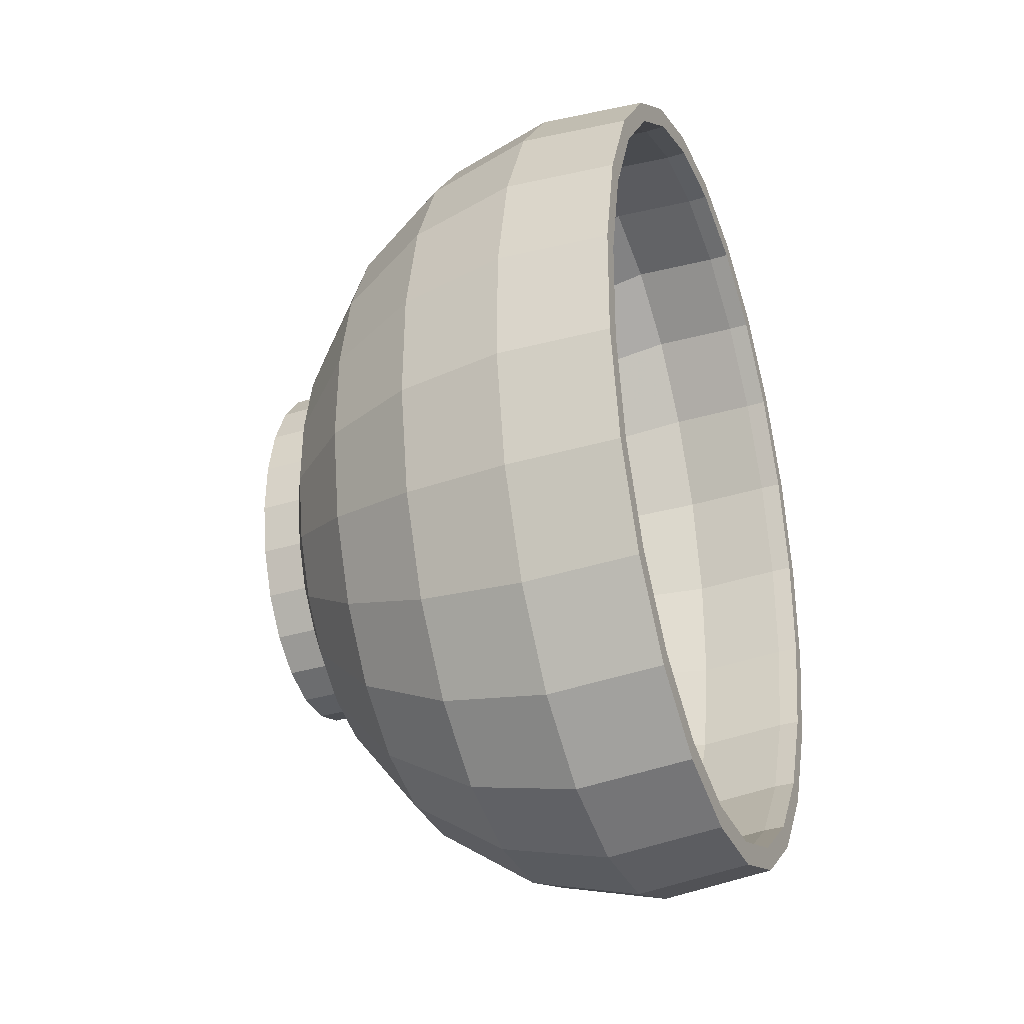
<metadata>
{"format":"obj","ext":"obj","renderer":"f3d","projection":"perspective","resolution":1024,"background":"white","views":[{"elev":-34.2,"azim":-67.3,"up":"+Y"}]}
</metadata>
<code>
v -0.04407 -0.006563 0.02449
v -0.04099 0.009054 0.009686
v -0.04122 -0.006116 0.009686
v -0.04382 0.009671 0.02449
v -0.03456 0.007646 -0.00348
v -0.04135 -0.02233 0.02449
v -0.04295 0.009481 0.03736
v -0.03802 0.02362 0.009685
v -0.03475 -0.005102 -0.00348
v -0.03206 0.01989 -0.00348
v -0.03868 -0.02085 0.009686
v -0.04318 -0.006421 0.03736
v -0.04064 0.02526 0.02449
v -0.02523 -0.003612 -0.01383
v -0.02509 0.00558 -0.01383
v -0.03355 -0.03415 0.009686
v -0.04052 -0.02187 0.03736
v -0.04295 0.009482 0.0403
v -0.03983 0.02475 0.03736
v -0.03249 0.0366 0.009685
v -0.02741 0.0308 -0.00348
v -0.02369 -0.01254 -0.01383
v -0.03261 -0.01749 -0.00348
v -0.02329 0.01441 -0.01383
v -0.03586 -0.03656 0.02449
v -0.0283 -0.02866 -0.00348
v -0.03515 -0.03582 0.03736
v -0.04318 -0.006422 0.0403
v -0.03473 0.03914 0.02449
v -0.01797 -0.002471 -0.01792
v -0.01688 -0.008763 -0.01792
v -0.01787 0.004004 -0.01792
v -0.02618 -0.0451 0.009686
v -0.0221 -0.03787 -0.00348
v -0.04052 -0.02187 0.0403
v -0.04526 0.009984 0.0403
v -0.03983 0.02475 0.0403
v -0.03404 0.03836 0.03736
v -0.0248 0.0471 0.009686
v -0.02095 0.03962 -0.00348
v -0.01994 0.02227 -0.01383
v -0.02058 -0.0206 -0.01383
v -0.0147 -0.01444 -0.01792
v -0.0166 0.01023 -0.01792
v -0.02797 -0.04829 0.02449
v -0.02742 -0.0473 0.03736
v -0.03515 -0.03582 0.0403
v -0.04551 -0.006788 0.0403
v -0.04197 0.02609 0.0403
v -0.02649 0.05038 0.02449
v -0.01787 0.004004 -0.02273
v -0.01688 -0.008763 -0.02273
v -0.0147 -0.01444 -0.02273
v -0.0166 0.01023 -0.02273
v -0.01707 -0.05297 0.009686
v -0.01445 -0.04448 -0.00348
v -0.01611 -0.02723 -0.01383
v -0.0427 -0.02308 0.0403
v -0.04635 0.01022 0.02429
v -0.04661 -0.006959 0.02428
v -0.03586 0.04044 0.0403
v -0.03404 0.03836 0.0403
v -0.02597 0.04936 0.03736
v -0.01546 0.0544 0.009686
v -0.01309 0.04576 -0.00348
v -0.01528 0.02863 -0.01383
v -0.01424 0.01577 -0.01792
v -0.01797 -0.002471 -0.02273
v -0.01155 -0.01912 -0.02273
v -0.01424 0.01577 -0.02273
v -0.01822 -0.0567 0.02449
v -0.01786 -0.05554 0.03736
v -0.02742 -0.0473 0.0403
v -0.02888 -0.0499 0.0403
v -0.04373 -0.02365 0.02429
v -0.04298 0.02672 0.02429
v -0.0165 0.05819 0.02449
v -0.009617 0.03306 -0.01383
v -0.007654 -0.02248 -0.02273
v -0.003286 -0.02429 -0.02273
v -0.01155 -0.01912 -0.01792
v 0.001263 -0.02443 -0.02273
v -0.006833 -0.05721 0.009686
v -0.005844 -0.04804 -0.00348
v -0.01059 -0.032 -0.01383
v -0.03703 -0.03779 0.0403
v -0.04335 0.009569 0.00861
v -0.0436 -0.006487 0.00861
v -0.02735 0.05205 0.0403
v -0.03672 0.04142 0.02429
v -0.02597 0.04936 0.0403
v -0.01618 0.05702 0.03736
v -0.005106 0.05801 0.009686
v -0.004397 0.0488 -0.00348
v -0.00335 0.03524 -0.01383
v -0.006967 0.02337 -0.01792
v -0.01096 0.02025 -0.01792
v -0.01096 0.02025 -0.02273
v 0.005686 -0.02288 -0.02273
v -0.007265 -0.06123 0.02449
v -0.007132 -0.05999 0.03736
v -0.01786 -0.05554 0.0403
v -0.0188 -0.0586 0.0403
v -0.03792 -0.03871 0.02428
v -0.04021 0.02499 0.00861
v -0.04091 -0.02209 0.00861
v -0.005419 0.06206 0.02449
v -0.00255 0.02491 -0.01792
v -0.007654 -0.02248 -0.01792
v 0.001732 -0.02398 -0.01792
v 0.005685 -0.02288 -0.01792
v 0.004136 -0.06158 0.02449
v 0.003824 -0.05753 0.009686
v -0.004391 -0.03456 -0.01383
v -0.02957 -0.05112 0.02428
v -0.03548 -0.03616 0.00861
v -0.03654 0.00808 -0.005326
v -0.03674 -0.005412 -0.005327
v -0.01618 0.05702 0.0403
v -0.02801 0.05331 0.02429
v -0.03436 0.03872 0.00861
v -0.005324 0.06081 0.03736
v 0.005546 0.05769 0.009686
v 0.004563 0.04853 -0.00348
v 0.003109 0.03505 -0.01383
v 0.0005446 0.02482 -0.01792
v -0.006967 0.02337 -0.02273
v -0.00255 0.02491 -0.02273
v 0.009672 -0.01977 -0.02273
v -0.003363 -0.02383 -0.01792
v 0.009673 -0.01977 -0.01792
v 0.004041 -0.06033 0.03736
v 0.00311 -0.04832 -0.00348
v -0.007133 -0.05999 0.0403
v -0.007485 -0.06328 0.0403
v -0.01925 -0.06003 0.02429
v -0.02767 -0.04776 0.00861
v -0.03389 0.02104 -0.005326
v -0.02992 -0.03035 -0.005326
v -0.03448 -0.01852 -0.005326
v -0.01702 0.06013 0.0403
v 0.005983 0.06172 0.02449
v 0.002 0.02477 -0.01792
v 0.001952 0.02477 -0.01792
v 0.01532 -0.009742 -0.01792
v 0.002 0.02477 -0.02273
v -0.002769 -0.02435 -0.01792
v 0.002063 -0.03476 -0.01383
v -0.01703 0.01027 -0.01792
v 0.005689 -0.0229 -0.01791
v -0.01468 0.0158 -0.01792
v -0.0114 0.02027 -0.01792
v 0.008244 -0.02165 -0.01792
v 0.01521 -0.05771 0.02449
v 0.01489 -0.05654 0.03736
v 0.004041 -0.06032 0.0403
v 0.01418 -0.05391 0.009686
v -0.01802 -0.05608 0.00861
v -0.02336 -0.0401 -0.005326
v -0.02652 0.005891 -0.01628
v -0.02667 -0.003836 -0.01628
v -0.02504 -0.01329 -0.01628
v -0.005324 0.06081 0.0403
v -0.02621 0.04984 0.00861
v -0.01743 0.06159 0.02429
v -0.02898 0.03259 -0.005326
v 0.005845 0.06047 0.03736
v 0.01693 0.05718 0.02449
v 0.01578 0.05345 0.009686
v 0.009307 0.03248 -0.01383
v 0.002103 0.02473 -0.01792
v 0.01296 -0.01528 -0.01792
v 0.01296 -0.01528 -0.02273
v 0.01532 -0.009742 -0.02273
v -0.0047 -0.02378 -0.01792
v 0.008335 -0.03257 -0.01383
v -0.01831 0.00406 -0.01792
v 0.003981 -0.02375 -0.01792
v -0.007424 0.02338 -0.01792
v 0.01198 -0.01805 -0.01792
v 0.01489 -0.05654 0.0403
v 0.01181 -0.04528 -0.00348
v 0.004297 -0.06364 0.0403
v -0.007655 -0.06483 0.02429
v -0.007193 -0.06057 0.008611
v -0.01525 -0.0471 -0.005326
v -0.02461 0.01523 -0.01628
v -0.02175 -0.02181 -0.01628
v -0.00558 0.06412 0.0403
v 0.01316 0.04496 -0.00348
v 0.006372 0.02296 -0.01792
v -0.003012 0.02492 -0.01792
v 0.01866 -0.02178 -0.01383
v 0.01493 -0.0132 -0.01792
v 0.01659 -0.003519 -0.02273
v 0.014 -0.02814 -0.01383
v 0.02521 -0.0499 0.02449
v 0.02469 -0.04888 0.03736
v 0.02468 -0.04888 0.0403
v 0.01574 -0.05964 0.0403
v 0.02351 -0.04661 0.009686
v 0.004415 -0.0652 0.02429
v -0.00615 -0.05087 -0.005326
v -0.01702 -0.02884 -0.01628
v -0.02038 0.004549 -0.01976
v -0.02049 -0.00287 -0.01976
v -0.01925 -0.01008 -0.01976
v -0.01674 -0.01658 -0.01976
v 0.005845 0.06047 0.0403
v -0.02214 0.04192 -0.005326
v -0.01633 0.05757 0.00861
v -0.005698 0.06568 0.02429
v -0.02107 0.02356 -0.01628
v 0.01658 0.05603 0.03736
v 0.02668 0.04877 0.02449
v 0.02489 0.04559 0.009686
v 0.01483 0.02771 -0.01383
v 0.01026 0.01961 -0.01792
v 0.01659 -0.003519 -0.01792
v 0.006372 0.02296 -0.02273
v 0.005963 0.02367 -0.01792
v 0.022 -0.01392 -0.01383
v 0.0169 -0.007427 -0.01792
v -0.008111 -0.02237 -0.01792
v 0.01966 -0.03914 -0.003479
v 0.01614 -0.06111 0.02429
v 0.004085 -0.06091 0.00861
v 0.003329 -0.05116 -0.005326
v -0.01117 -0.03388 -0.01628
v -0.01892 0.01168 -0.01976
v 0.006202 0.06376 0.0403
v 0.01658 0.05603 0.0403
v 0.02082 0.03835 -0.00348
v 0.01669 0.002955 -0.01792
v 0.02613 -0.03032 -0.00348
v 0.01669 0.002955 -0.02273
v -0.0184 -0.002401 -0.01792
v 0.03344 -0.03867 0.02449
v 0.03275 -0.03788 0.03736
v 0.03275 -0.03788 0.0403
v 0.02607 -0.05157 0.0403
v 0.03121 -0.03612 0.009686
v 0.02672 -0.05283 0.02429
v 0.01504 -0.05709 0.008611
v -0.004612 -0.0366 -0.01628
v -0.01313 -0.02193 -0.01976
v -0.02038 0.00455 -0.02567
v -0.02049 -0.002869 -0.02567
v -0.01925 -0.01008 -0.02567
v -0.01613 0.03029 -0.01628
v -0.01382 0.04842 -0.005326
v -0.005368 0.06139 0.008611
v 0.006368 0.06531 0.02429
v -0.01622 0.01802 -0.01976
v 0.02613 0.04778 0.0403
v 0.02613 0.04778 0.03736
v 0.03457 0.03704 0.02449
v 0.03227 0.03463 0.009686
v 0.0193 0.02108 -0.01383
v 0.01341 0.01492 -0.01792
v 0.01026 0.01961 -0.02273
v 0.0156 0.009248 -0.01792
v 0.01002 0.02087 -0.01792
v 0.0238 -0.005099 -0.01383
v 0.01775 -0.001122 -0.01792
v 0.03077 -0.01941 -0.003479
v -0.01199 -0.01902 -0.01792
v 0.02493 -0.04935 0.008611
v 0.01254 -0.04794 -0.005326
v 0.00222 -0.03681 -0.01628
v -0.008672 -0.02578 -0.01976
v -0.01892 0.01168 -0.02567
v -0.01674 -0.01658 -0.02567
v 0.01752 0.05908 0.0403
v -0.01014 0.03498 -0.01628
v 0.01796 0.06051 0.02429
v 0.02702 0.02914 -0.003479
v 0.0156 0.009248 -0.02273
v 0.02394 0.004092 -0.01383
v 0.01743 0.005282 -0.01792
v 0.03673 -0.02314 0.009687
v -0.01732 -0.008684 -0.01792
v 0.03935 -0.02478 0.02449
v 0.03854 -0.02427 0.03736
v 0.03854 -0.02427 0.0403
v 0.03457 -0.03996 0.0403
v 0.03544 -0.04094 0.02429
v 0.03307 -0.03824 0.00861
v 0.02085 -0.04144 -0.005326
v -0.003671 -0.02786 -0.01976
v -0.01313 -0.02193 -0.02567
v -0.003671 -0.02786 -0.02567
v -0.008672 -0.02578 -0.02567
v -0.01245 0.02316 -0.01976
v -0.007887 0.02673 -0.01976
v -0.003507 0.03729 -0.01628
v -0.004616 0.05164 -0.005326
v 0.00591 0.06105 0.00861
v -0.01622 0.01802 -0.02567
v 0.03386 0.0363 0.0403
v 0.02759 0.05038 0.0403
v 0.03386 0.03629 0.03736
v 0.0374 0.02133 0.009687
v 0.03133 0.01797 -0.003479
v 0.02241 0.01302 -0.01383
v 0.01341 0.01492 -0.02273
v 0.01343 0.01666 -0.01792
v 0.03327 -0.007166 -0.00348
v 0.03971 -0.00857 0.009686
v -0.01513 -0.01435 -0.01792
v 0.02769 -0.03211 -0.005326
v 0.01485 -0.02981 -0.01628
v 0.00886 -0.03449 -0.01628
v 0.00154 -0.02802 -0.01976
v 0.00154 -0.02802 -0.02567
v 0.02828 0.0516 0.02429
v -0.002827 0.0285 -0.01976
v 0.01674 0.05657 0.008611
v 0.03924 0.02236 0.03736
v 0.04007 0.02281 0.02449
v 0.03347 0.005587 -0.003479
v 0.04254 -0.009191 0.02449
v 0.04166 -0.008997 0.03736
v 0.04166 -0.008997 0.0403
v 0.04068 -0.02561 0.0403
v 0.04169 -0.02624 0.02429
v 0.03892 -0.02451 0.008611
v 0.03261 -0.02056 -0.005326
v 0.01979 -0.02307 -0.01628
v -0.01245 0.02316 -0.02567
v -0.007886 0.02673 -0.02567
v 0.00333 0.03709 -0.01628
v 0.002385 0.02834 -0.01976
v 0.004863 0.05135 -0.005326
v 0.006605 -0.02625 -0.02567
v 0.03924 0.02236 0.0403
v 0.04142 0.02357 0.0403
v 0.03664 0.0392 0.02429
v 0.03993 0.006596 0.009687
v 0.01596 0.01135 -0.01792
v 0.04278 0.007043 0.02449
v 0.02333 -0.01475 -0.01628
v 0.01117 -0.02267 -0.01976
v 0.01494 -0.01754 -0.01976
v 0.006604 -0.02625 -0.01976
v 0.02639 0.04824 0.008611
v -0.002827 0.0285 -0.02567
v 0.01397 0.04758 -0.005326
v 0.03575 0.03827 0.0403
v 0.0419 0.006906 0.03736
v 0.0419 0.006906 0.0403
v 0.04398 -0.009504 0.0403
v 0.04507 -0.009741 0.02429
v 0.04207 -0.009085 0.008611
v 0.03526 -0.0076 -0.005325
v 0.02524 -0.005411 -0.01628
v 0.01764 -0.01119 -0.01976
v 0.01117 -0.02267 -0.02567
v 0.01494 -0.01754 -0.02567
v 0.009891 0.03437 -0.01628
v 0.00739 0.02627 -0.01976
v 0.002385 0.02834 -0.02567
v 0.04423 0.007272 0.0403
v 0.03419 0.03664 0.008611
v 0.01909 -0.004069 -0.01976
v 0.01764 -0.01119 -0.02567
v 0.02208 0.04059 -0.005326
v 0.007391 0.02627 -0.02567
v 0.01573 0.02932 -0.01628
v 0.04245 0.02413 0.02429
v 0.03962 0.02257 0.008611
v 0.04532 0.007443 0.02429
v 0.04231 0.006971 0.008611
v 0.02538 0.004316 -0.01628
v 0.0192 0.00335 -0.01976
v 0.01909 -0.004069 -0.02567
v 0.01185 0.02242 -0.01976
v 0.01185 0.02242 -0.02567
v 0.02864 0.03084 -0.005326
v 0.0332 0.01901 -0.005326
v 0.03546 0.005897 -0.005325
v 0.02047 0.0223 -0.01628
v 0.0192 0.00335 -0.02567
v 0.01545 0.01706 -0.01976
v 0.02375 0.01377 -0.01628
v 0.01796 0.01056 -0.01976
v 0.01545 0.01706 -0.02567
v 0.01796 0.01056 -0.02567
f 1 2 3
f 2 1 4
f 5 3 2
f 3 6 1
f 1 7 4
f 4 8 2
f 3 5 9
f 2 10 5
f 6 3 11
f 6 12 1
f 7 1 12
f 7 13 4
f 8 4 13
f 10 2 8
f 5 14 9
f 9 11 3
f 10 15 5
f 16 6 11
f 12 6 17
f 12 18 7
f 13 7 19
f 13 20 8
f 8 21 10
f 14 5 15
f 22 9 14
f 11 9 23
f 15 10 24
f 6 16 25
f 11 26 16
f 6 27 17
f 17 28 12
f 18 12 28
f 18 19 7
f 19 29 13
f 20 13 29
f 21 8 20
f 21 24 10
f 15 30 14
f 9 22 23
f 14 31 22
f 26 11 23
f 24 32 15
f 33 25 16
f 27 6 25
f 34 16 26
f 27 35 17
f 28 17 35
f 36 18 28
f 19 18 37
f 29 19 38
f 29 39 20
f 20 40 21
f 24 21 41
f 30 15 32
f 31 14 30
f 42 23 22
f 43 22 31
f 23 42 26
f 32 24 44
f 25 33 45
f 16 34 33
f 25 46 27
f 42 34 26
f 35 27 47
f 48 28 35
f 49 18 36
f 36 28 48
f 49 37 18
f 37 38 19
f 38 50 29
f 39 29 50
f 40 20 39
f 40 41 21
f 41 44 24
f 51 30 32
f 30 52 31
f 22 43 42
f 31 53 43
f 54 32 44
f 55 45 33
f 46 25 45
f 56 33 34
f 46 47 27
f 34 42 57
f 58 35 47
f 48 35 58
f 59 49 36
f 60 36 48
f 61 37 49
f 38 37 62
f 50 38 63
f 50 64 39
f 39 65 40
f 41 40 66
f 44 41 67
f 30 51 68
f 32 54 51
f 52 30 68
f 53 31 52
f 43 57 42
f 69 43 53
f 44 70 54
f 45 55 71
f 33 56 55
f 45 72 46
f 57 56 34
f 47 46 73
f 58 47 74
f 75 48 58
f 49 59 76
f 36 60 59
f 48 75 60
f 61 62 37
f 76 61 49
f 62 63 38
f 63 77 50
f 64 50 77
f 65 39 64
f 78 40 65
f 40 78 66
f 66 67 41
f 70 44 67
f 51 79 68
f 54 80 51
f 68 69 52
f 52 69 53
f 57 43 81
f 43 69 81
f 70 82 54
f 83 71 55
f 72 45 71
f 84 55 56
f 72 73 46
f 56 57 85
f 73 74 47
f 58 74 86
f 86 75 58
f 87 76 59
f 60 87 59
f 75 88 60
f 89 62 61
f 61 76 90
f 63 62 91
f 77 63 92
f 77 93 64
f 64 94 65
f 65 95 78
f 96 66 78
f 67 66 97
f 67 98 70
f 51 80 79
f 68 79 69
f 54 82 80
f 81 85 57
f 79 81 69
f 70 99 82
f 71 83 100
f 55 84 83
f 71 101 72
f 85 84 56
f 73 72 102
f 73 103 74
f 74 104 86
f 75 86 104
f 76 87 105
f 87 60 88
f 88 75 106
f 89 91 62
f 90 89 61
f 105 90 76
f 91 92 63
f 92 107 77
f 93 77 107
f 94 64 93
f 95 65 94
f 108 78 95
f 66 96 97
f 78 108 96
f 98 67 97
f 98 99 70
f 79 80 109
f 110 80 82
f 85 81 109
f 81 79 109
f 111 82 99
f 83 112 100
f 101 71 100
f 84 113 83
f 101 102 72
f 84 85 114
f 102 103 73
f 103 115 74
f 104 74 115
f 116 75 104
f 117 105 87
f 88 117 87
f 75 116 106
f 106 118 88
f 89 119 91
f 89 90 120
f 90 105 121
f 92 91 119
f 107 92 122
f 107 123 93
f 93 124 94
f 94 125 95
f 95 126 108
f 127 97 96
f 128 96 108
f 97 127 98
f 98 129 99
f 109 80 130
f 80 110 130
f 110 82 111
f 85 109 114
f 99 131 111
f 112 83 113
f 132 100 112
f 100 132 101
f 113 84 133
f 102 101 134
f 114 133 84
f 102 135 103
f 115 103 136
f 137 104 115
f 104 137 116
f 105 117 138
f 117 88 118
f 139 106 116
f 118 106 140
f 141 119 89
f 121 120 90
f 120 141 89
f 138 121 105
f 119 122 92
f 122 142 107
f 123 107 142
f 124 93 123
f 125 94 124
f 143 95 125
f 95 144 126
f 143 108 126
f 145 126 108
f 96 128 127
f 108 146 128
f 127 129 98
f 131 99 129
f 114 109 130
f 130 147 110
f 148 130 110
f 110 149 130
f 150 110 111
f 111 151 110
f 150 111 110
f 131 150 111
f 131 152 111
f 153 131 111
f 113 154 112
f 112 155 132
f 156 101 132
f 133 157 113
f 101 156 134
f 134 135 102
f 133 114 148
f 135 136 103
f 158 115 136
f 115 158 137
f 159 116 137
f 160 138 117
f 161 117 118
f 106 139 140
f 116 159 139
f 162 118 140
f 141 163 119
f 120 121 164
f 141 120 165
f 121 138 166
f 122 119 163
f 142 122 167
f 168 123 142
f 169 124 123
f 124 170 125
f 95 143 144
f 125 171 143
f 143 126 144
f 145 144 126
f 146 108 143
f 145 108 172
f 128 173 127
f 146 174 128
f 127 173 129
f 129 172 131
f 130 148 114
f 147 130 175
f 148 110 176
f 110 151 149
f 130 149 177
f 110 150 176
f 150 110 178
f 153 111 150
f 111 152 151
f 131 176 150
f 131 179 152
f 180 131 153
f 154 113 157
f 155 112 154
f 181 132 155
f 132 181 156
f 157 133 182
f 156 183 134
f 134 183 135
f 148 182 133
f 136 135 184
f 136 185 158
f 186 137 158
f 137 186 159
f 138 160 187
f 117 161 160
f 118 162 161
f 188 140 139
f 159 188 139
f 140 188 162
f 189 163 141
f 166 164 121
f 164 165 120
f 165 189 141
f 187 166 138
f 163 167 122
f 167 168 142
f 123 168 169
f 124 169 190
f 170 124 190
f 191 125 170
f 145 143 144
f 125 191 171
f 145 171 143
f 171 146 143
f 172 108 192
f 173 145 172
f 145 193 172
f 194 145 172
f 128 174 173
f 146 195 174
f 172 129 173
f 172 196 131
f 172 179 131
f 180 172 131
f 130 177 175
f 182 148 176
f 176 131 196
f 157 197 154
f 154 198 155
f 155 199 181
f 181 200 156
f 182 201 157
f 156 200 183
f 202 135 183
f 135 202 184
f 185 136 184
f 203 158 185
f 158 203 186
f 186 204 159
f 205 187 160
f 206 160 161
f 207 161 162
f 188 159 204
f 208 162 188
f 189 209 163
f 164 166 210
f 165 164 211
f 189 165 212
f 166 187 213
f 167 163 209
f 168 167 214
f 215 169 168
f 216 190 169
f 190 217 170
f 170 218 191
f 219 191 171
f 220 171 191
f 191 221 171
f 219 171 145
f 171 220 146
f 172 192 179
f 145 173 174
f 193 145 222
f 196 172 193
f 223 145 194
f 194 172 180
f 220 195 146
f 219 174 195
f 175 177 224
f 196 182 176
f 197 157 201
f 198 154 197
f 199 155 198
f 199 200 181
f 201 182 225
f 226 183 200
f 183 226 202
f 227 184 202
f 184 227 185
f 185 228 203
f 203 229 186
f 204 186 229
f 187 205 230
f 160 206 205
f 161 207 206
f 162 208 207
f 204 208 188
f 231 209 189
f 213 210 166
f 210 211 164
f 211 212 165
f 212 231 189
f 230 213 187
f 232 167 209
f 167 232 214
f 214 215 168
f 169 215 216
f 190 216 233
f 217 190 233
f 218 170 217
f 218 220 191
f 234 218 191
f 218 221 191
f 234 191 219
f 174 219 145
f 219 222 145
f 223 219 145
f 222 235 193
f 193 225 196
f 220 236 195
f 236 219 195
f 224 177 237
f 182 196 225
f 201 238 197
f 197 239 198
f 198 240 199
f 199 241 200
f 225 242 201
f 200 243 226
f 244 202 226
f 202 244 227
f 228 185 227
f 228 245 203
f 229 203 245
f 229 246 204
f 247 230 205
f 206 247 205
f 207 248 206
f 208 249 207
f 208 204 246
f 231 232 209
f 210 213 250
f 211 210 251
f 212 211 252
f 231 212 253
f 213 230 254
f 255 214 232
f 215 214 256
f 257 216 215
f 258 233 216
f 233 259 217
f 217 260 218
f 220 218 261
f 262 218 234
f 218 263 221
f 219 236 234
f 234 264 219
f 265 234 219
f 222 219 264
f 265 219 223
f 235 222 266
f 225 193 235
f 261 236 220
f 224 237 267
f 238 201 242
f 239 197 238
f 240 198 239
f 240 241 199
f 243 200 241
f 242 225 235
f 268 226 243
f 226 268 244
f 269 227 244
f 227 269 228
f 245 228 270
f 245 271 229
f 246 229 271
f 230 247 272
f 247 206 248
f 248 207 249
f 249 208 273
f 246 273 208
f 274 232 231
f 254 250 213
f 275 210 250
f 210 275 251
f 251 252 211
f 252 253 212
f 276 231 253
f 272 254 230
f 214 255 256
f 274 255 232
f 256 257 215
f 216 257 258
f 233 258 277
f 259 233 277
f 260 217 259
f 260 261 218
f 218 262 260
f 260 263 218
f 234 278 262
f 262 279 234
f 280 262 234
f 278 234 236
f 264 234 279
f 280 234 265
f 264 266 222
f 281 235 266
f 261 278 236
f 267 237 282
f 242 283 238
f 238 284 239
f 239 285 240
f 240 286 241
f 241 287 243
f 235 281 242
f 243 288 268
f 289 244 268
f 244 289 269
f 269 270 228
f 270 290 245
f 271 245 290
f 271 291 246
f 292 272 247
f 293 247 248
f 291 248 249
f 291 249 273
f 273 246 291
f 231 276 274
f 250 254 294
f 250 295 275
f 296 251 275
f 252 251 297
f 253 252 298
f 298 276 253
f 254 272 299
f 300 256 255
f 301 255 274
f 257 256 302
f 257 303 258
f 258 304 277
f 304 259 277
f 305 260 259
f 261 260 306
f 262 306 260
f 260 305 262
f 280 260 262
f 263 260 307
f 306 262 278
f 279 262 305
f 279 308 264
f 266 264 308
f 266 309 281
f 278 261 306
f 267 282 310
f 283 242 281
f 284 238 283
f 285 239 284
f 285 286 240
f 287 241 286
f 288 243 287
f 311 268 288
f 268 311 289
f 312 269 289
f 270 269 313
f 290 270 314
f 290 293 271
f 291 271 293
f 315 272 292
f 292 247 293
f 293 248 291
f 316 274 276
f 299 294 254
f 295 250 294
f 317 275 295
f 251 296 297
f 275 317 296
f 297 298 252
f 276 298 318
f 315 299 272
f 256 300 302
f 255 301 300
f 274 316 301
f 319 257 302
f 303 257 320
f 304 258 303
f 259 304 305
f 280 307 260
f 305 321 279
f 308 279 321
f 309 266 308
f 322 281 309
f 281 322 283
f 283 323 284
f 284 324 285
f 285 325 286
f 286 326 287
f 287 327 288
f 288 328 311
f 329 289 311
f 269 312 313
f 289 329 312
f 313 314 270
f 315 290 314
f 293 290 292
f 290 315 292
f 318 316 276
f 294 299 330
f 330 295 294
f 331 317 295
f 332 297 296
f 333 296 317
f 298 297 334
f 334 318 298
f 335 299 315
f 336 302 300
f 301 337 300
f 338 301 316
f 257 319 320
f 302 336 319
f 320 339 303
f 303 321 304
f 321 305 304
f 307 280 340
f 339 308 321
f 308 339 309
f 309 341 322
f 323 283 322
f 324 284 323
f 324 325 285
f 326 286 325
f 327 287 326
f 328 288 327
f 342 311 328
f 311 342 329
f 343 313 312
f 344 312 329
f 314 313 345
f 314 335 315
f 316 318 346
f 335 330 299
f 295 330 331
f 317 331 347
f 297 332 334
f 296 333 332
f 347 333 317
f 318 334 348
f 300 337 336
f 337 301 349
f 301 338 349
f 346 338 316
f 350 320 319
f 351 319 336
f 339 320 341
f 321 303 339
f 341 309 339
f 341 323 322
f 350 324 323
f 324 352 325
f 325 353 326
f 326 354 327
f 327 355 328
f 328 356 342
f 357 329 342
f 313 343 345
f 312 344 343
f 329 357 344
f 335 314 345
f 348 346 318
f 358 330 335
f 358 331 330
f 359 347 331
f 360 334 332
f 361 332 333
f 333 347 362
f 334 360 348
f 336 337 363
f 338 337 349
f 338 346 364
f 320 350 341
f 319 351 350
f 336 363 351
f 323 341 350
f 324 350 351
f 351 352 324
f 353 325 352
f 354 326 353
f 355 327 354
f 356 328 355
f 365 342 356
f 342 365 357
f 358 345 343
f 359 343 344
f 366 344 357
f 345 358 335
f 346 348 367
f 359 331 358
f 366 347 359
f 332 361 360
f 333 368 361
f 366 362 347
f 368 333 362
f 369 348 360
f 370 363 337
f 337 338 370
f 367 364 346
f 371 338 364
f 351 363 352
f 352 372 353
f 372 354 353
f 373 355 354
f 355 374 356
f 356 375 365
f 376 357 365
f 343 359 358
f 344 366 359
f 357 376 366
f 348 369 367
f 377 360 361
f 378 361 368
f 376 362 366
f 376 368 362
f 360 377 369
f 363 370 372
f 338 371 370
f 364 367 379
f 364 380 371
f 372 352 363
f 354 372 373
f 355 373 381
f 374 355 381
f 375 356 374
f 375 376 365
f 382 367 369
f 361 378 377
f 383 378 368
f 383 368 376
f 384 369 377
f 370 373 372
f 373 370 371
f 367 382 379
f 380 364 379
f 381 371 380
f 371 381 373
f 381 385 374
f 374 386 375
f 376 375 383
f 369 384 382
f 387 377 378
f 388 378 383
f 377 387 384
f 382 380 379
f 385 381 380
f 386 374 385
f 386 383 375
f 384 385 382
f 378 388 387
f 383 386 388
f 388 384 387
f 380 382 385
f 385 384 386
f 384 388 386

</code>
